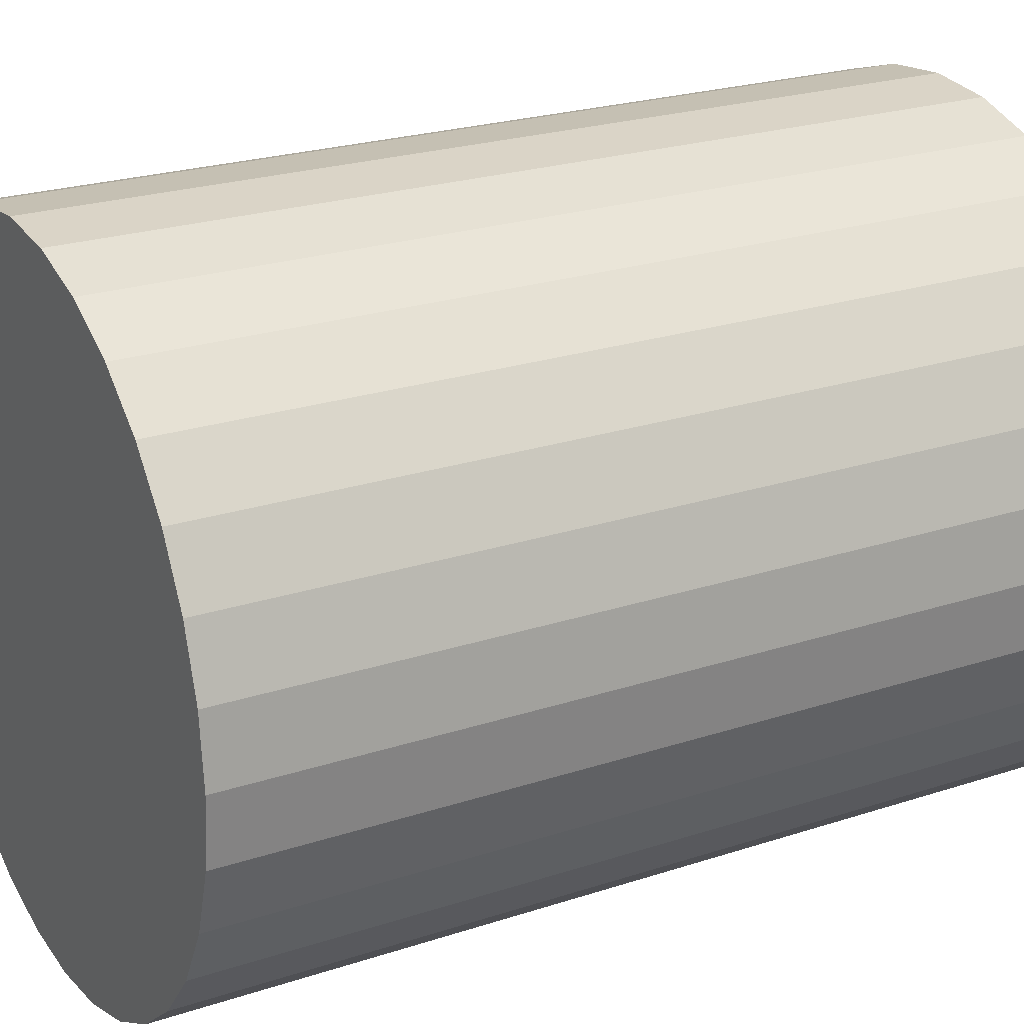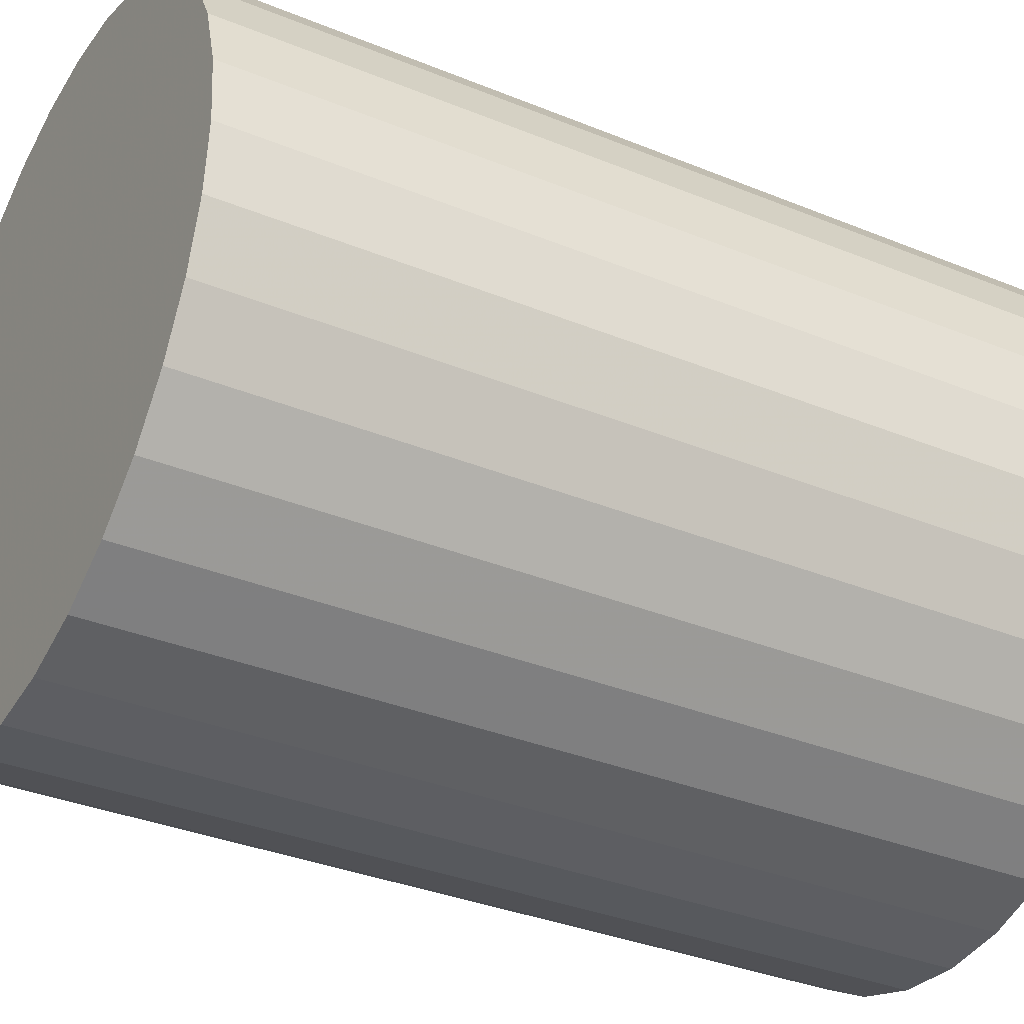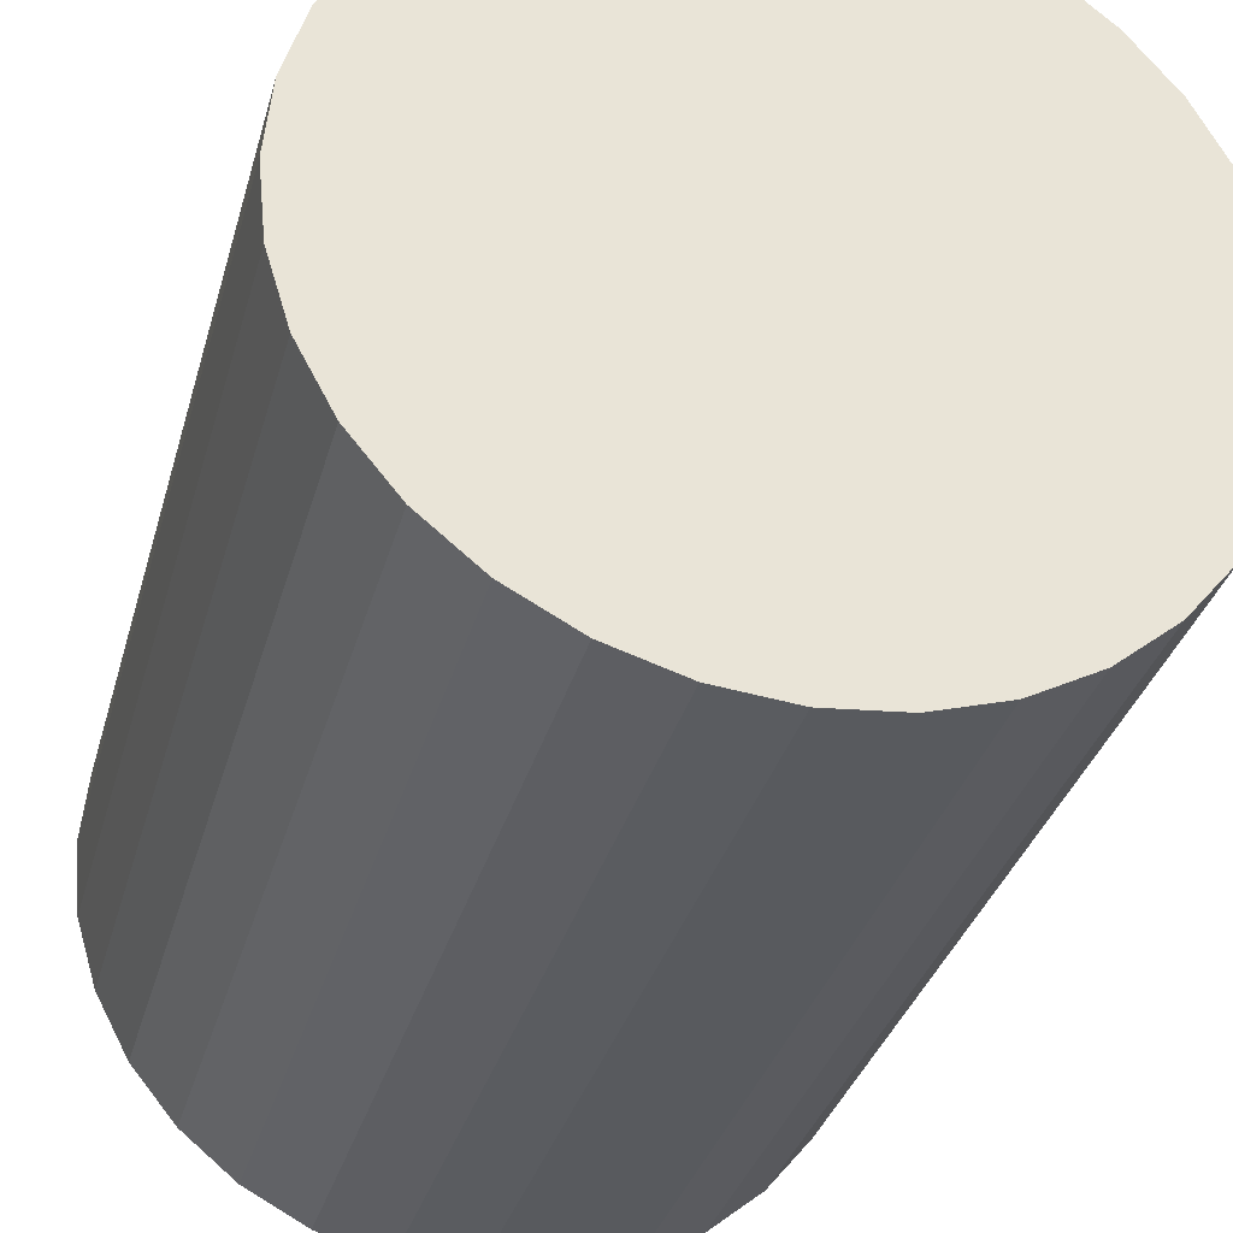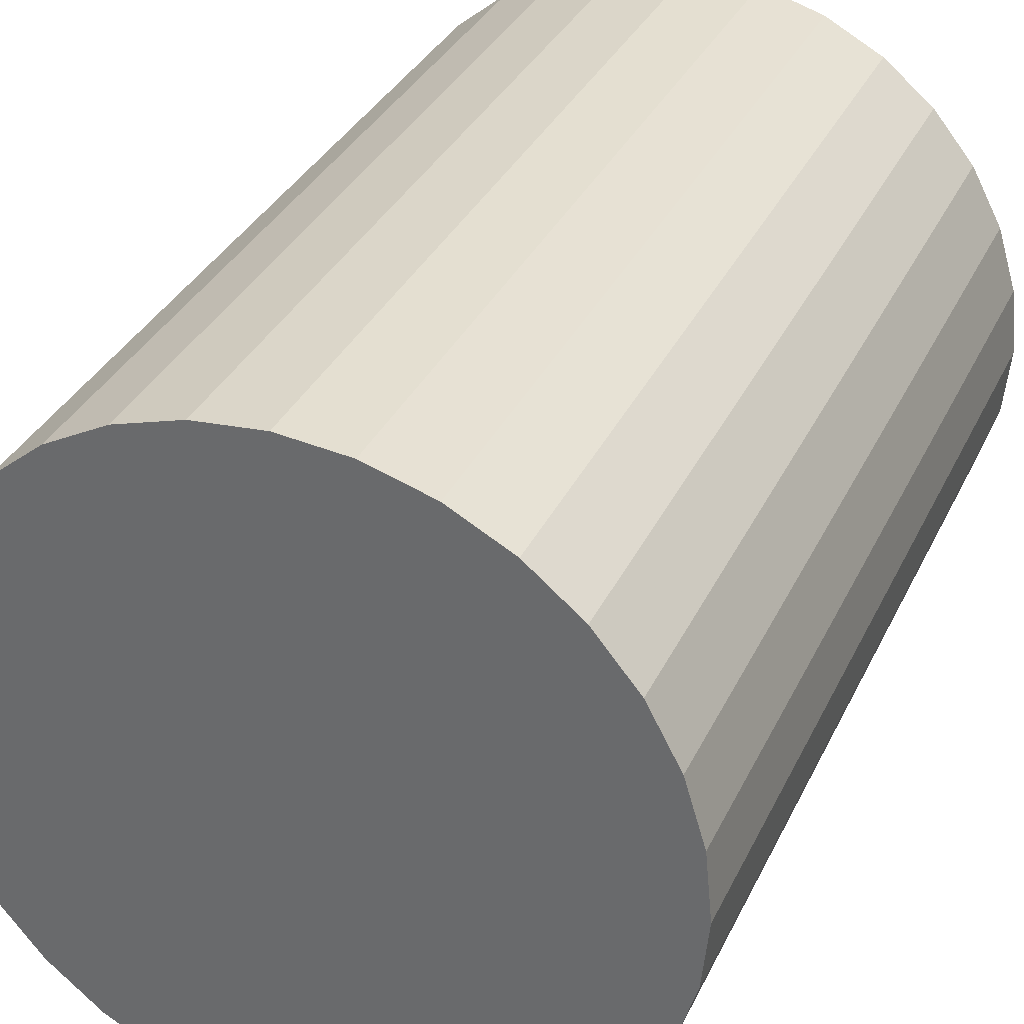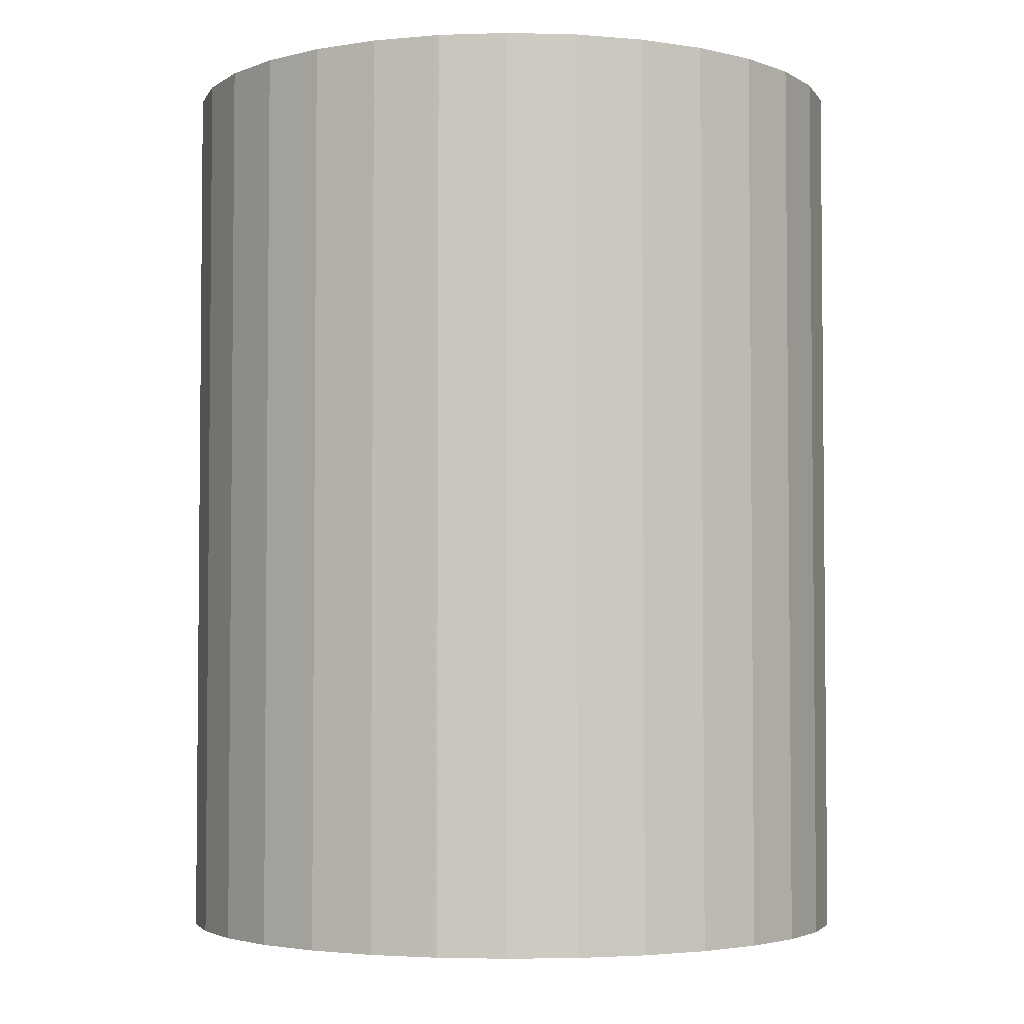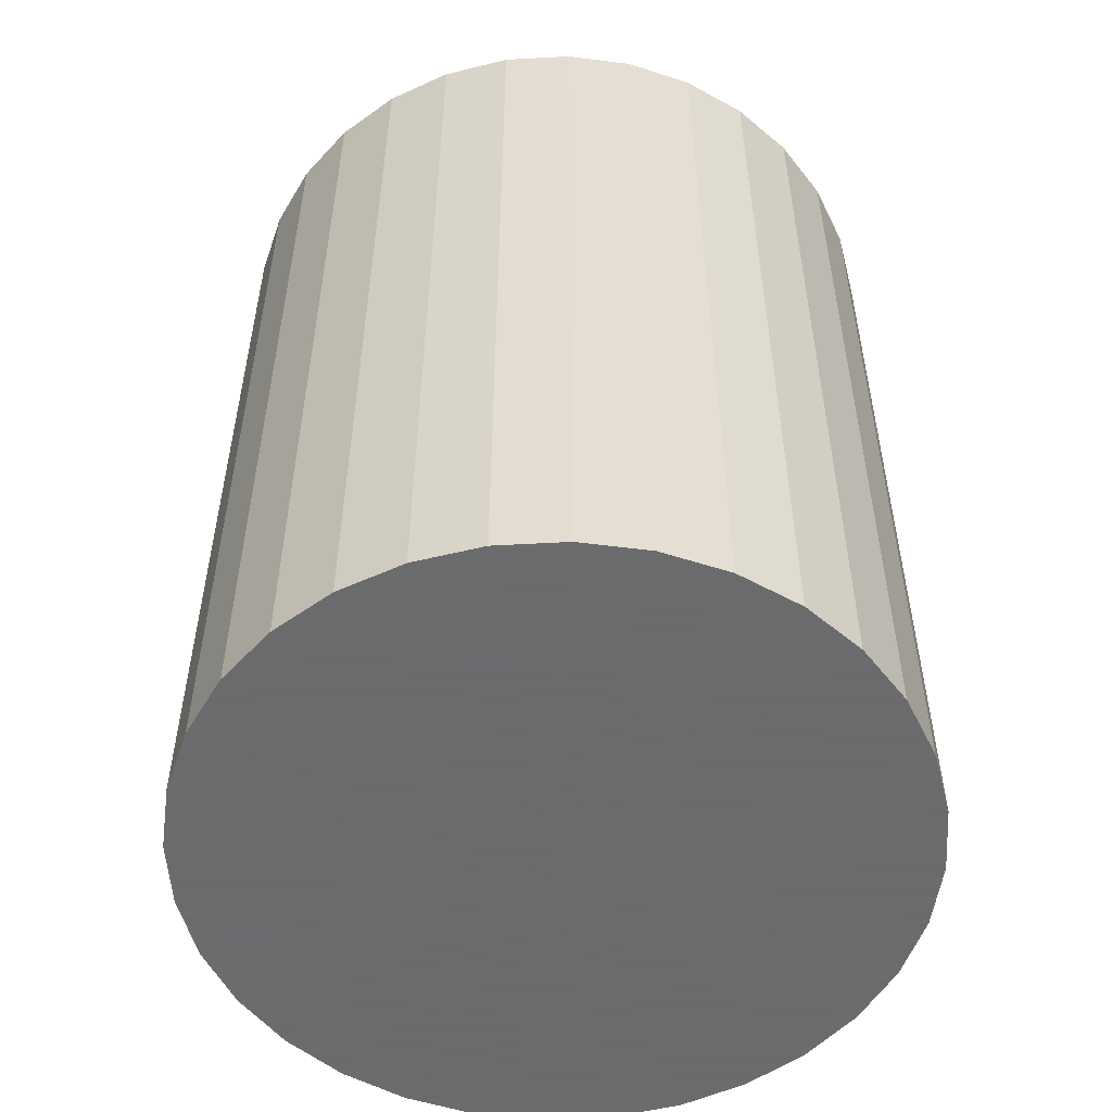
<metadata>
{"format":"obj","ext":"obj","renderer":"f3d","projection":"perspective","resolution":1024,"background":"white","views":[{"elev":23.5,"azim":-119.0,"up":"+Y"},{"elev":-34.4,"azim":-118.9,"up":"+Y"},{"elev":-33.1,"azim":-14.7,"up":"+Y"},{"elev":33.8,"azim":-157.4,"up":"+Y"},{"elev":-3.5,"azim":57.0,"up":"+Z"},{"elev":-53.5,"azim":20.3,"up":"+Z"}]}
</metadata>
<code>
v 0 0 -0.03723
v 0.02875 0 -0.03723
v 0.02875 0 0.03723
v 0 0 0.03723
v 0.0282 0.005609 -0.03723
v 0.0282 0.005609 0.03723
v 0.02656 0.011 -0.03723
v 0.02656 0.011 0.03723
v 0.02391 0.01597 -0.03723
v 0.02391 0.01597 0.03723
v 0.02033 0.02033 -0.03723
v 0.02033 0.02033 0.03723
v 0.01597 0.02391 -0.03723
v 0.01597 0.02391 0.03723
v 0.011 0.02656 -0.03723
v 0.011 0.02656 0.03723
v 0.005609 0.0282 -0.03723
v 0.005609 0.0282 0.03723
v 0 0.02875 -0.03723
v 0 0.02875 0.03723
v -0.005609 0.0282 -0.03723
v -0.005609 0.0282 0.03723
v -0.011 0.02656 -0.03723
v -0.011 0.02656 0.03723
v -0.01597 0.02391 -0.03723
v -0.01597 0.02391 0.03723
v -0.02033 0.02033 -0.03723
v -0.02033 0.02033 0.03723
v -0.02391 0.01597 -0.03723
v -0.02391 0.01597 0.03723
v -0.02656 0.011 -0.03723
v -0.02656 0.011 0.03723
v -0.0282 0.005609 -0.03723
v -0.0282 0.005609 0.03723
v -0.02875 0 -0.03723
v -0.02875 0 0.03723
v -0.0282 -0.005609 -0.03723
v -0.0282 -0.005609 0.03723
v -0.02656 -0.011 -0.03723
v -0.02656 -0.011 0.03723
v -0.02391 -0.01597 -0.03723
v -0.02391 -0.01597 0.03723
v -0.02033 -0.02033 -0.03723
v -0.02033 -0.02033 0.03723
v -0.01597 -0.02391 -0.03723
v -0.01597 -0.02391 0.03723
v -0.011 -0.02656 -0.03723
v -0.011 -0.02656 0.03723
v -0.005609 -0.0282 -0.03723
v -0.005609 -0.0282 0.03723
v -0 -0.02875 -0.03723
v -0 -0.02875 0.03723
v 0.005609 -0.0282 -0.03723
v 0.005609 -0.0282 0.03723
v 0.011 -0.02656 -0.03723
v 0.011 -0.02656 0.03723
v 0.01597 -0.02391 -0.03723
v 0.01597 -0.02391 0.03723
v 0.02033 -0.02033 -0.03723
v 0.02033 -0.02033 0.03723
v 0.02391 -0.01597 -0.03723
v 0.02391 -0.01597 0.03723
v 0.02656 -0.011 -0.03723
v 0.02656 -0.011 0.03723
v 0.0282 -0.005609 -0.03723
v 0.0282 -0.005609 0.03723
f 2 1 5
f 2 5 3
f 3 5 6
f 3 6 4
f 5 1 7
f 5 7 6
f 6 7 8
f 6 8 4
f 7 1 9
f 7 9 8
f 8 9 10
f 8 10 4
f 9 1 11
f 9 11 10
f 10 11 12
f 10 12 4
f 11 1 13
f 11 13 12
f 12 13 14
f 12 14 4
f 13 1 15
f 13 15 14
f 14 15 16
f 14 16 4
f 15 1 17
f 15 17 16
f 16 17 18
f 16 18 4
f 17 1 19
f 17 19 18
f 18 19 20
f 18 20 4
f 19 1 21
f 19 21 20
f 20 21 22
f 20 22 4
f 21 1 23
f 21 23 22
f 22 23 24
f 22 24 4
f 23 1 25
f 23 25 24
f 24 25 26
f 24 26 4
f 25 1 27
f 25 27 26
f 26 27 28
f 26 28 4
f 27 1 29
f 27 29 28
f 28 29 30
f 28 30 4
f 29 1 31
f 29 31 30
f 30 31 32
f 30 32 4
f 31 1 33
f 31 33 32
f 32 33 34
f 32 34 4
f 33 1 35
f 33 35 34
f 34 35 36
f 34 36 4
f 35 1 37
f 35 37 36
f 36 37 38
f 36 38 4
f 37 1 39
f 37 39 38
f 38 39 40
f 38 40 4
f 39 1 41
f 39 41 40
f 40 41 42
f 40 42 4
f 41 1 43
f 41 43 42
f 42 43 44
f 42 44 4
f 43 1 45
f 43 45 44
f 44 45 46
f 44 46 4
f 45 1 47
f 45 47 46
f 46 47 48
f 46 48 4
f 47 1 49
f 47 49 48
f 48 49 50
f 48 50 4
f 49 1 51
f 49 51 50
f 50 51 52
f 50 52 4
f 51 1 53
f 51 53 52
f 52 53 54
f 52 54 4
f 53 1 55
f 53 55 54
f 54 55 56
f 54 56 4
f 55 1 57
f 55 57 56
f 56 57 58
f 56 58 4
f 57 1 59
f 57 59 58
f 58 59 60
f 58 60 4
f 59 1 61
f 59 61 60
f 60 61 62
f 60 62 4
f 61 1 63
f 61 63 62
f 62 63 64
f 62 64 4
f 63 1 65
f 63 65 64
f 64 65 66
f 64 66 4
f 65 1 2
f 65 2 66
f 66 2 3
f 66 3 4

</code>
